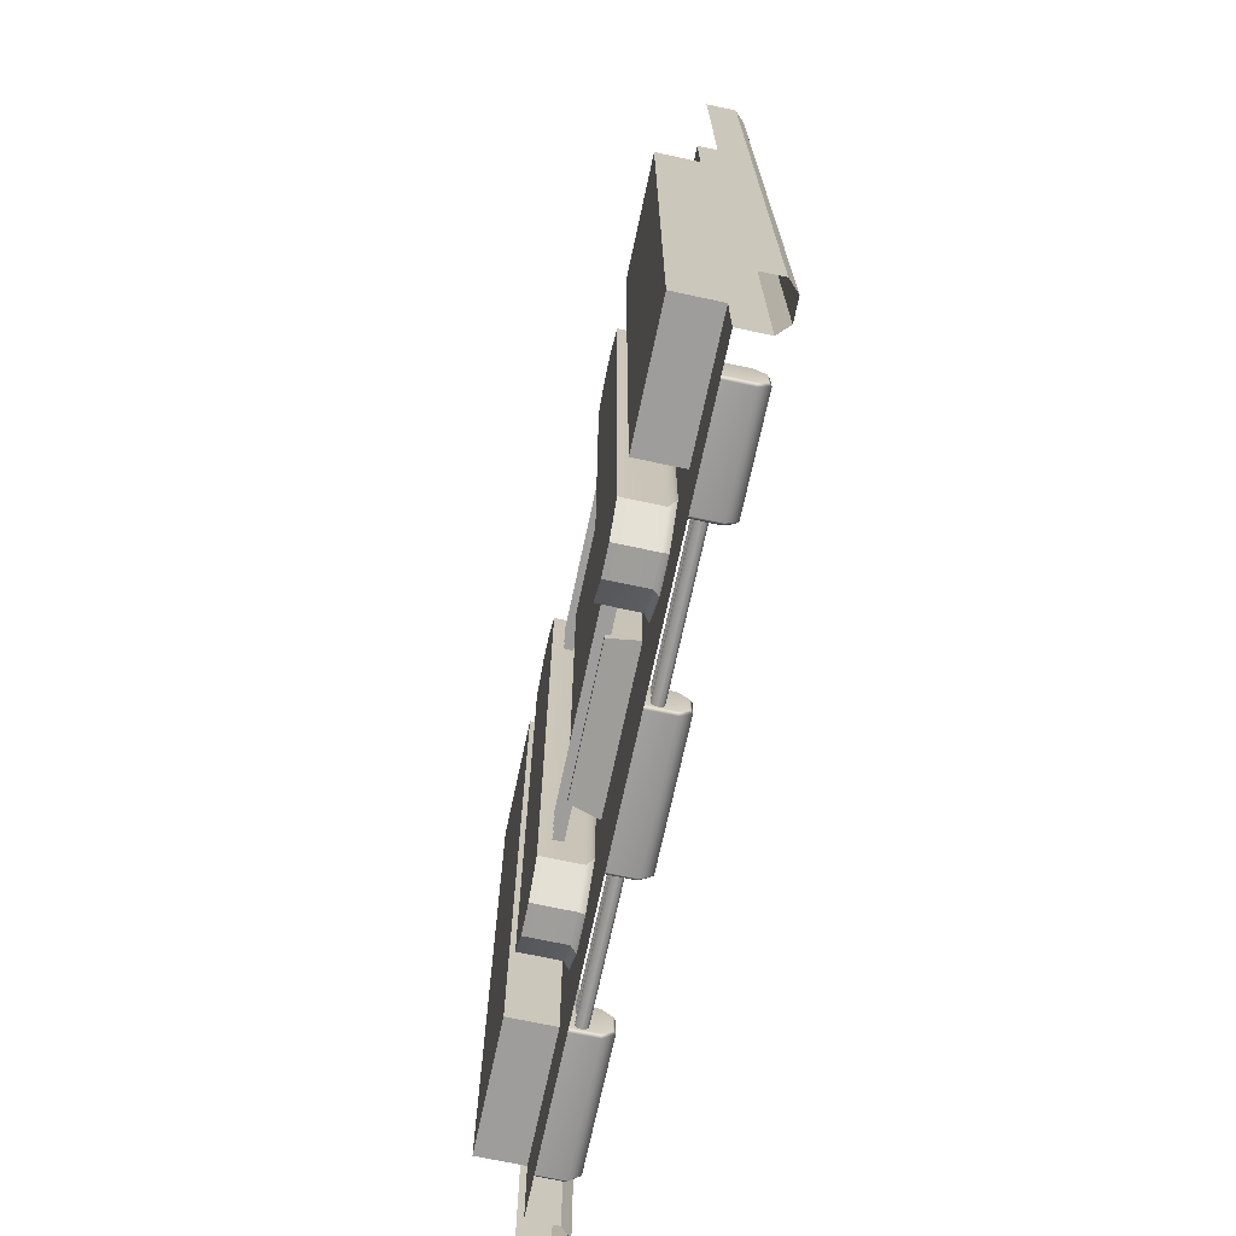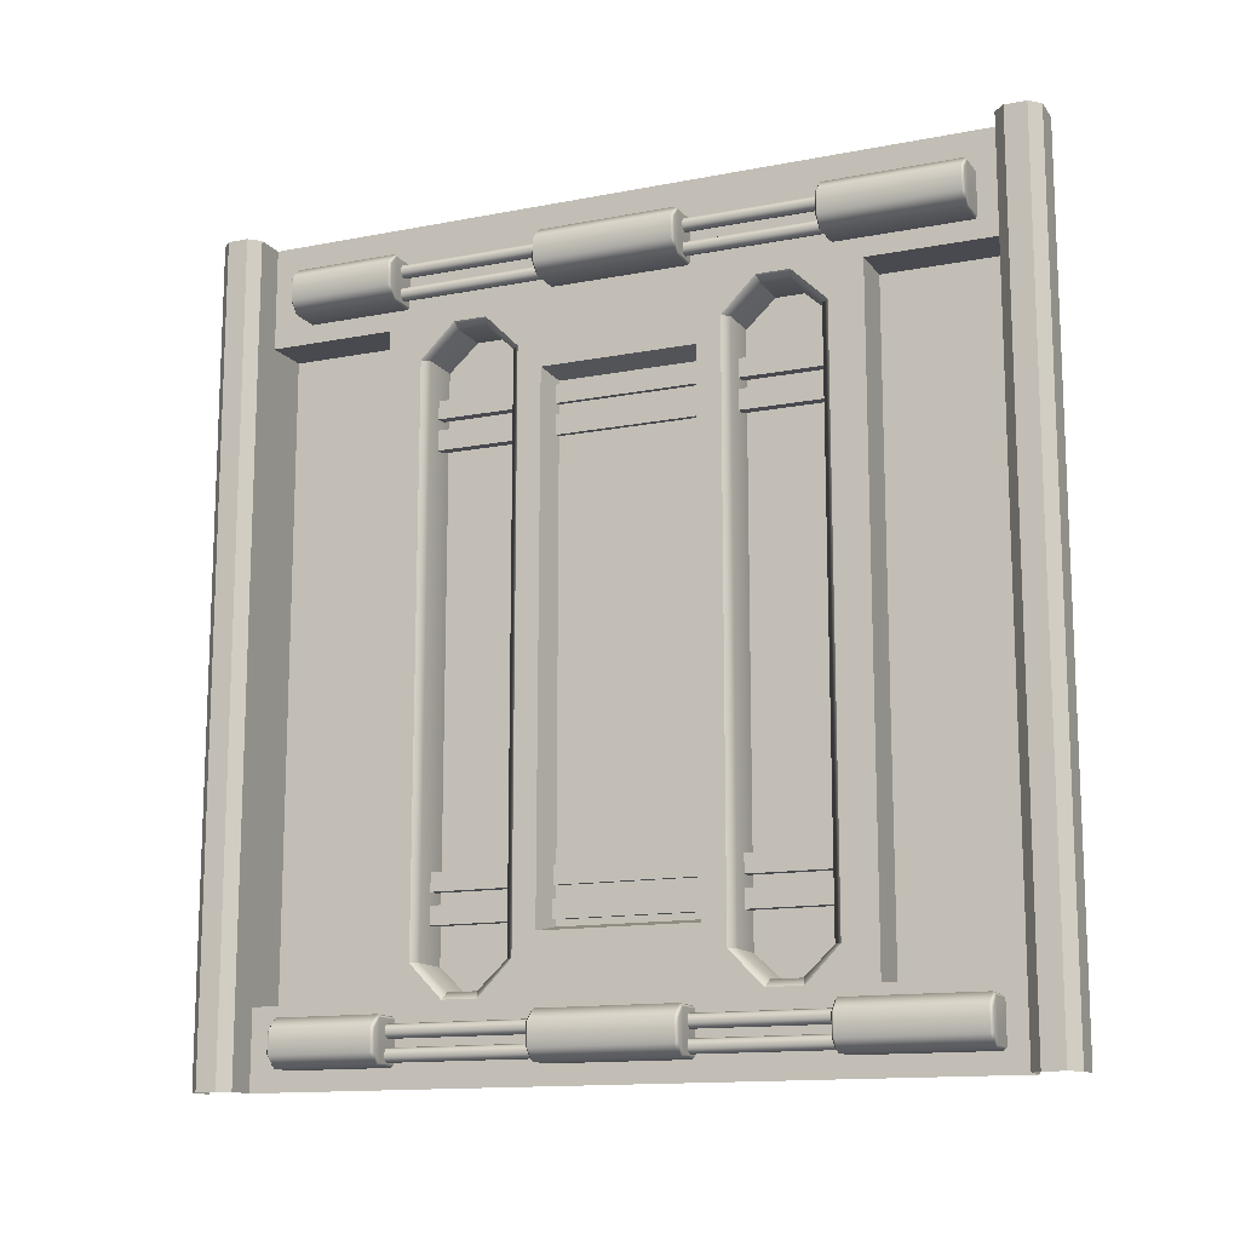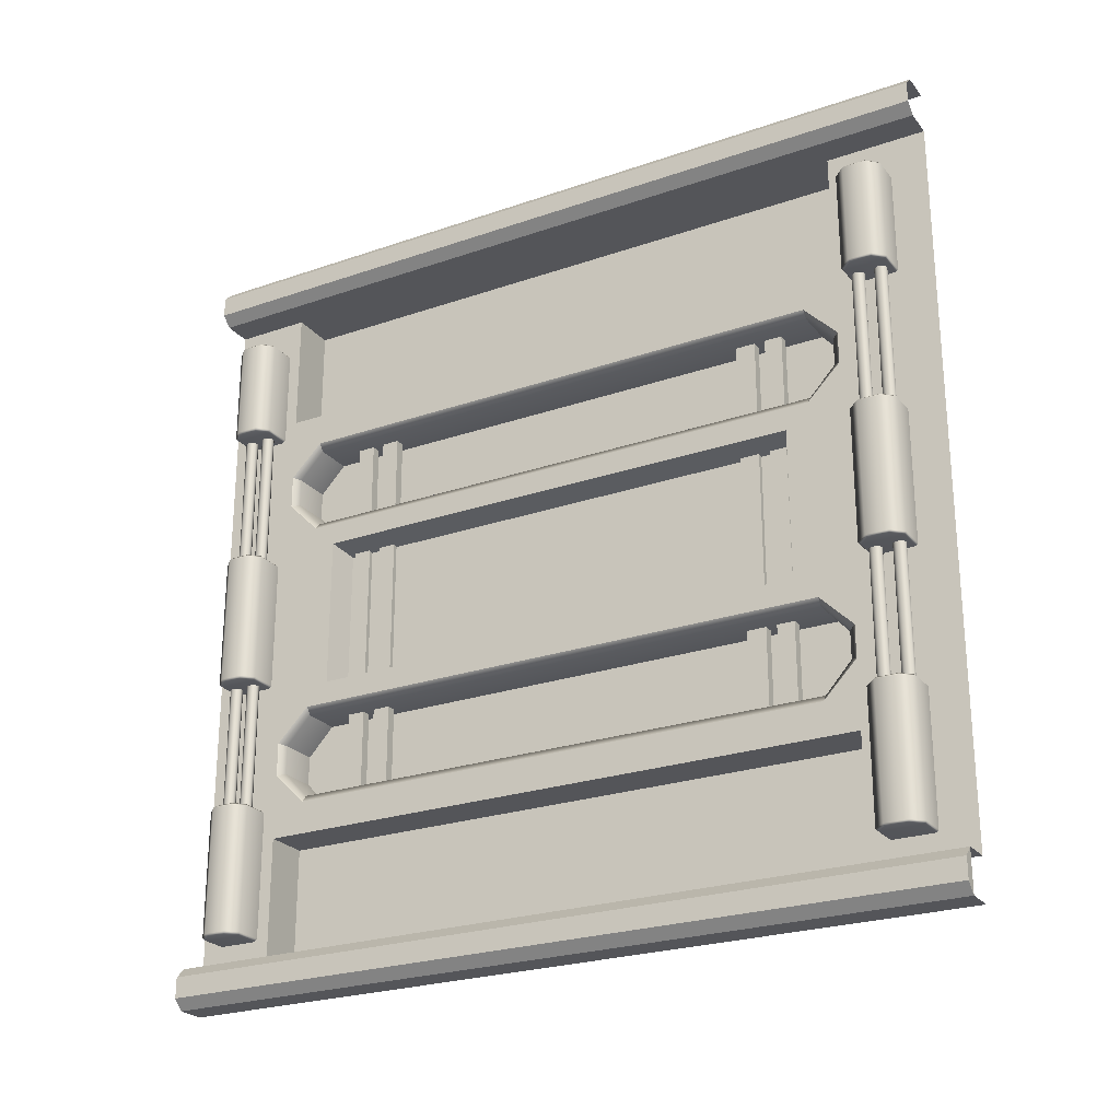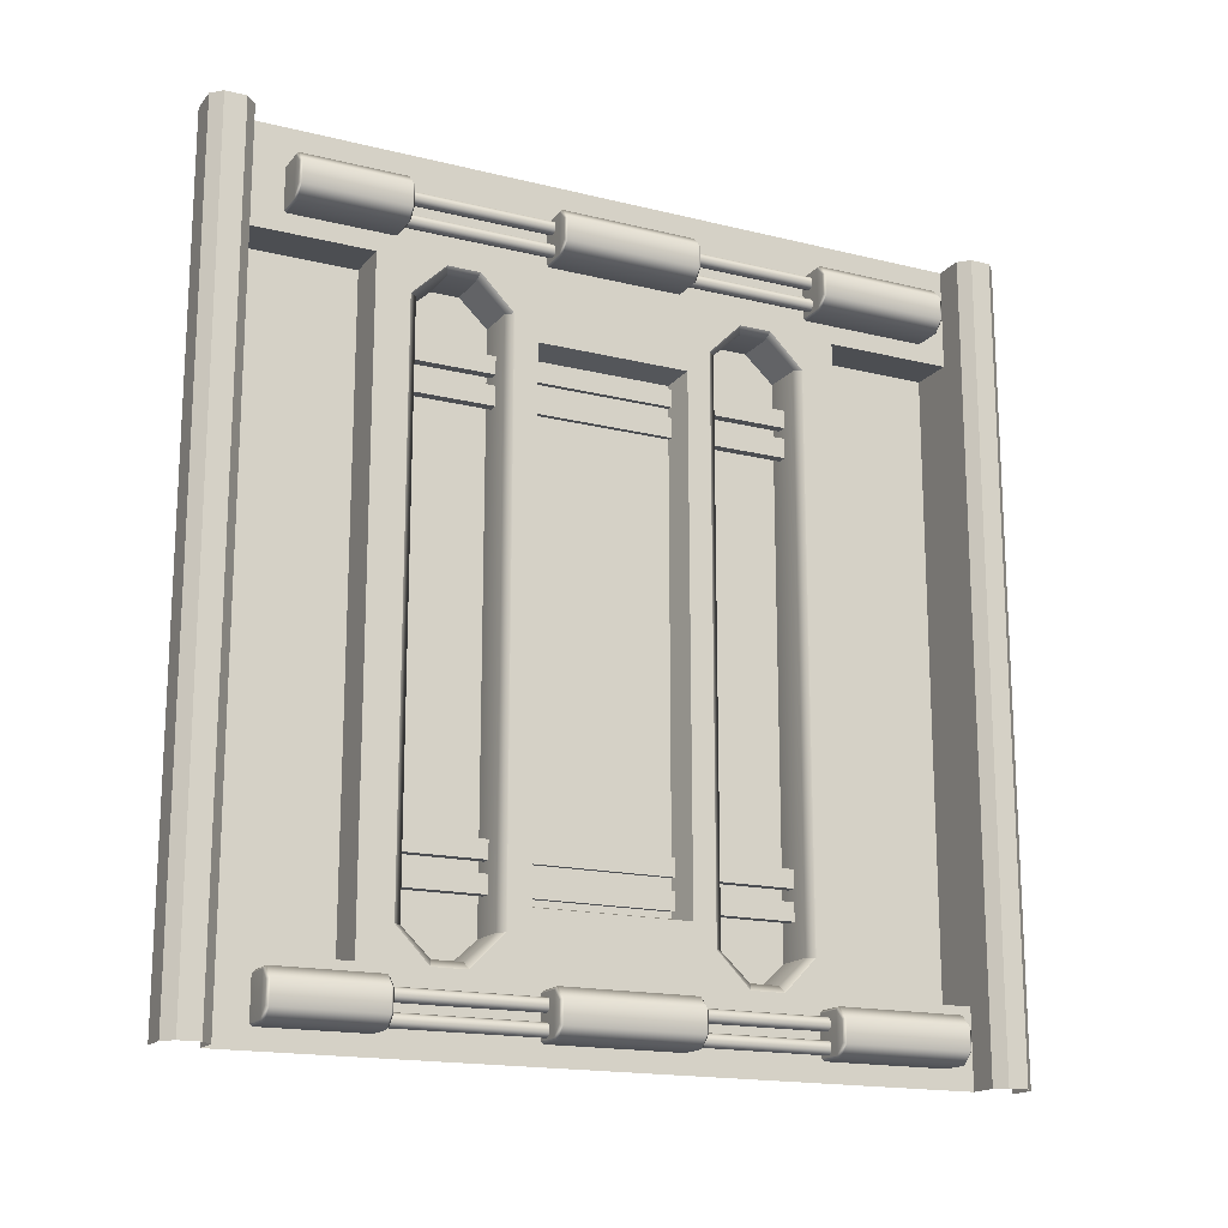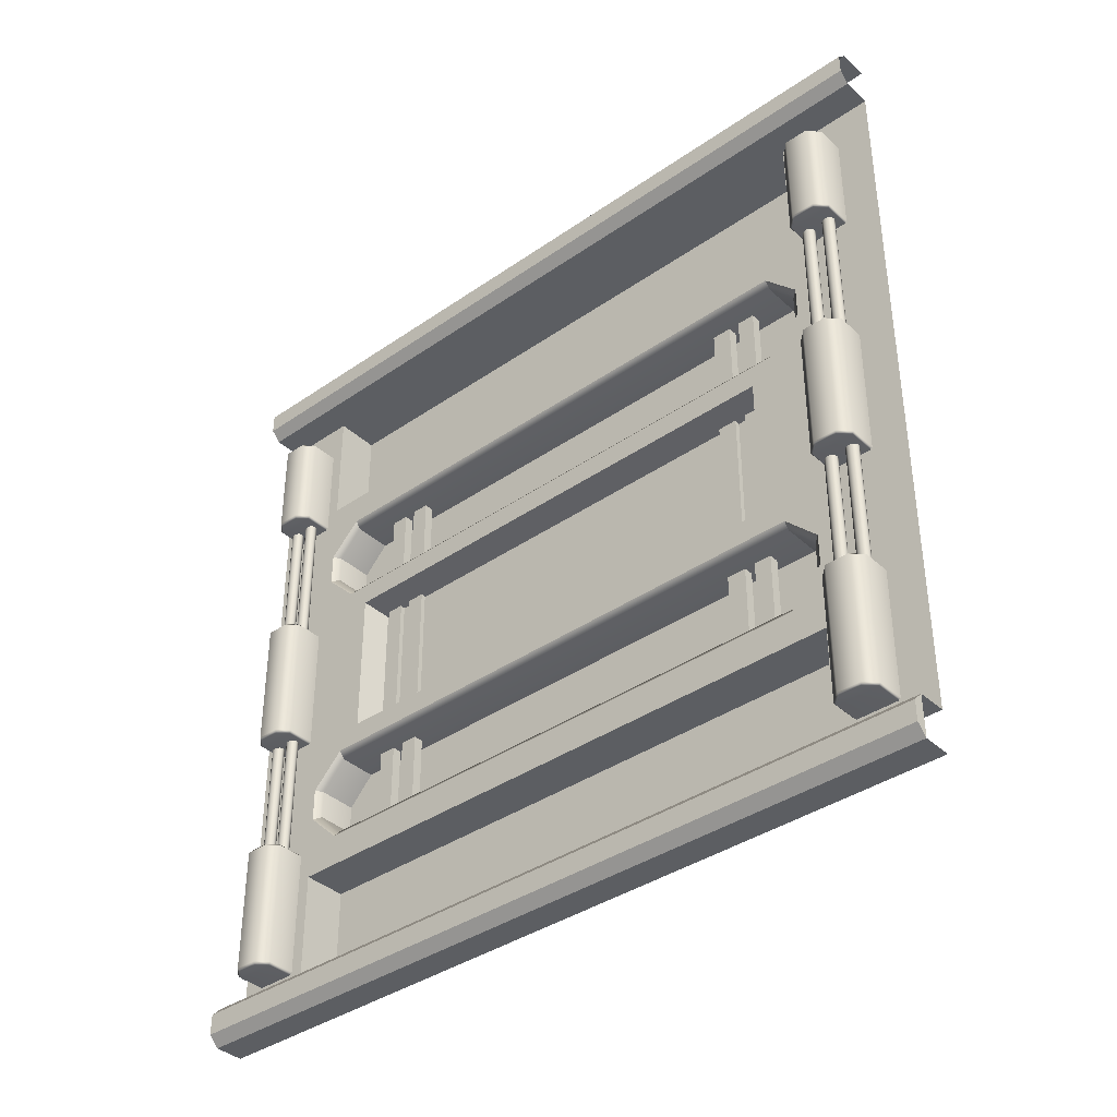
<metadata>
{"format":"obj","ext":"obj","renderer":"f3d","projection":"perspective","resolution":1024,"background":"white","views":[{"elev":-70.6,"azim":-12.1,"up":"+Y"},{"elev":-13.6,"azim":113.5,"up":"+Y"},{"elev":-24.7,"azim":119.4,"up":"+Z"},{"elev":-16.9,"azim":63.6,"up":"+Y"},{"elev":-38.2,"azim":131.2,"up":"+Z"}]}
</metadata>
<code>
g default
v 0 12 -5.376
v 0 0 -5.376
v 0 10.5 -5.376
v 0 10.5 -3.458
v 0 1.144 -3.458
v 0 1.144 -5.376
v -0.672 10.5 -5.376
v -0.672 10.5 -3.458
v -0.672 1.144 -5.376
v -0.672 1.144 -3.458
v 0 10 -2.959
v 0 10 -1.463
v 0 1.643 -2.959
v 0 1.643 -1.463
v 0 10.5 -2.447
v 0 1.144 -2.474
v 0 10.5 -1.962
v 0 1.144 -1.962
v -0.672 10 -1.571
v -0.672 10.4 -1.998
v -0.672 10.4 -2.413
v -0.672 10 -2.851
v -0.672 1.643 -2.851
v -0.672 1.643 -1.571
v -0.672 1.249 -2.436
v -0.672 1.249 -1.998
v -0.08746 10 -1.571
v -0.08746 10.4 -1.998
v -0.08746 10.4 -2.413
v -0.08746 10 -2.851
v -0.08746 1.643 -2.851
v -0.08746 1.249 -2.436
v -0.08746 1.249 -1.998
v -0.08746 1.643 -1.571
v 0 12 5.389
v 0 0 5.389
v 0 10.5 5.389
v 0 10.5 3.512
v 0 1.144 3.512
v 0 1.144 5.389
v -0.672 10.5 5.389
v -0.672 10.5 3.512
v -0.672 1.144 5.389
v -0.672 1.144 3.512
v 0 10 3.013
v 0 10 1.517
v 0 1.643 3.013
v 0 1.643 1.517
v 0 10.5 2.501
v 0 1.144 2.528
v 0 10.5 2.016
v 0 1.144 2.016
v -0.672 10 1.625
v -0.672 10.4 2.052
v -0.672 10.4 2.467
v -0.672 10 2.905
v -0.672 1.643 2.905
v -0.672 1.643 1.625
v -0.672 1.249 2.49
v -0.672 1.249 2.052
v -0.08746 10 1.625
v -0.08746 10.4 2.052
v -0.08746 10.4 2.467
v -0.08746 10 2.905
v -0.08746 1.643 2.905
v -0.08746 1.249 2.49
v -0.08746 1.249 2.052
v -0.08746 1.643 1.625
v -0.5043 9.232 2.905
v -0.357 9.232 2.905
v -0.5043 9.497 2.905
v -0.357 9.497 2.905
v -0.5043 9.497 -2.851
v -0.357 9.497 -2.851
v -0.5043 9.232 -2.851
v -0.357 9.232 -2.851
v -0.5043 8.776 2.905
v -0.357 8.776 2.905
v -0.5043 9.07 2.905
v -0.357 9.07 2.905
v -0.5043 9.07 -2.851
v -0.357 9.07 -2.851
v -0.5043 8.776 -2.851
v -0.357 8.776 -2.851
v 0.1299 11.01 -3.176
v 0.09803 10.97 -3.176
v 0.09803 10.9 -3.176
v 0.1299 10.86 -3.176
v 0.1815 10.84 -3.176
v 0.2331 10.86 -3.176
v 0.2649 10.9 -3.176
v 0.2649 10.97 -3.176
v 0.2331 11.01 -3.176
v 0.1815 11.03 -3.176
v 0.1299 11.01 3.216
v 0.09803 10.97 3.216
v 0.09803 10.9 3.216
v 0.1299 10.86 3.216
v 0.1815 10.84 3.216
v 0.2331 10.86 3.216
v 0.2649 10.9 3.216
v 0.2649 10.97 3.216
v 0.2331 11.01 3.216
v 0.1815 11.03 3.216
v 0.1299 11.35 -3.176
v 0.09803 11.3 -3.176
v 0.09803 11.24 -3.176
v 0.1299 11.2 -3.176
v 0.1815 11.18 -3.176
v 0.2331 11.2 -3.176
v 0.2649 11.24 -3.176
v 0.2649 11.3 -3.176
v 0.2331 11.35 -3.176
v 0.1815 11.37 -3.176
v 0.1299 11.35 3.216
v 0.09803 11.3 3.216
v 0.09803 11.24 3.216
v 0.1299 11.2 3.216
v 0.1815 11.18 3.216
v 0.2331 11.2 3.216
v 0.2649 11.24 3.216
v 0.2649 11.3 3.216
v 0.2331 11.35 3.216
v 0.1815 11.37 3.216
v -0.5043 2.166 2.905
v -0.357 2.166 2.905
v -0.5043 2.432 2.905
v -0.357 2.432 2.905
v -0.5043 2.432 -2.851
v -0.357 2.432 -2.851
v -0.5043 2.166 -2.851
v -0.357 2.166 -2.851
v 0.1299 0.5154 -3.176
v 0.09803 0.4664 -3.176
v 0.09803 0.406 -3.176
v 0.1299 0.357 -3.176
v 0.1815 0.3383 -3.176
v 0.2331 0.357 -3.176
v 0.2649 0.406 -3.176
v 0.2649 0.4664 -3.176
v 0.2331 0.5154 -3.176
v 0.1815 0.5341 -3.176
v 0.1299 0.5154 3.216
v 0.09803 0.4664 3.216
v 0.09803 0.406 3.216
v 0.1299 0.357 3.216
v 0.1815 0.3383 3.216
v 0.2331 0.357 3.216
v 0.2649 0.406 3.216
v 0.2649 0.4664 3.216
v 0.2331 0.5154 3.216
v 0.1815 0.5341 3.216
v -0.5043 2.614 2.905
v -0.357 2.614 2.905
v -0.5043 2.879 2.905
v -0.357 2.879 2.905
v -0.5043 2.879 -2.851
v -0.357 2.879 -2.851
v -0.5043 2.614 -2.851
v -0.357 2.614 -2.851
v 0.1299 0.8251 -3.176
v 0.09803 0.7762 -3.176
v 0.09803 0.7157 -3.176
v 0.1299 0.6668 -3.176
v 0.1815 0.6481 -3.176
v 0.2331 0.6668 -3.176
v 0.2649 0.7157 -3.176
v 0.2649 0.7762 -3.176
v 0.2331 0.8251 -3.176
v 0.1815 0.8438 -3.176
v 0.1299 0.8251 3.216
v 0.09803 0.7762 3.216
v 0.09803 0.7157 3.216
v 0.1299 0.6668 3.216
v 0.1815 0.6481 3.216
v 0.2331 0.6668 3.216
v 0.2649 0.7157 3.216
v 0.2649 0.7762 3.216
v 0.2331 0.8251 3.216
v 0.1815 0.8438 3.216
v -0.4291 2.073 -1.033
v 0 1.983 -1.123
v -0.4341 9.575 -1.033
v 0 9.652 -1.11
v -0.4341 9.575 1.087
v 0 9.652 1.164
v -0.4291 2.073 1.087
v 0 1.983 1.177
v 0.4171 10.78 1.01
v 0.403 10.81 1.044
v 0 10.78 1.01
v 0 10.81 1.044
v 0.4171 11.46 1.01
v 0.403 11.43 1.044
v 0 11.43 1.044
v 0 11.46 1.01
v 0.4171 10.78 -0.9978
v 0.403 10.81 -1.032
v 0 10.81 -1.032
v 0 10.78 -0.9978
v 0.4171 11.46 -0.9978
v 0.403 11.43 -1.032
v 0 11.46 -0.9978
v 0 11.43 -1.032
v 0.5532 10.97 1.044
v 0.5872 10.95 1.01
v 0.5532 11.28 1.044
v 0.5872 11.29 1.01
v 0.5532 10.97 -1.032
v 0.5872 10.95 -0.9978
v 0.5532 11.28 -1.032
v 0.5872 11.29 -0.9978
v 0.4171 11.46 4.77
v 0.403 11.43 4.804
v 0 11.43 4.804
v 0 11.46 4.77
v 0.4171 10.78 4.77
v 0.403 10.81 4.804
v 0 10.78 4.77
v 0 10.81 4.804
v 0.4171 10.78 3.242
v 0.403 10.81 3.208
v 0 10.81 3.208
v 0 10.78 3.242
v 0.4171 11.46 3.242
v 0.403 11.43 3.208
v 0 11.46 3.242
v 0 11.43 3.208
v 0.5532 10.97 4.804
v 0.5872 10.95 4.77
v 0.5532 10.97 3.208
v 0.5872 10.95 3.242
v 0.5532 11.28 3.208
v 0.5872 11.29 3.242
v 0.5532 11.28 4.804
v 0.5872 11.29 4.77
v 0.4171 10.78 -3.032
v 0.403 10.81 -2.998
v 0 10.78 -3.032
v 0 10.81 -2.998
v 0.4171 11.46 -3.032
v 0.403 11.43 -2.998
v 0 11.43 -2.998
v 0 11.46 -3.032
v 0.4171 10.78 -4.956
v 0.403 10.81 -4.99
v 0 10.81 -4.99
v 0 10.78 -4.956
v 0.4171 11.46 -4.956
v 0.403 11.43 -4.99
v 0 11.46 -4.956
v 0 11.43 -4.99
v 0.5532 10.97 -2.998
v 0.5872 10.95 -3.032
v 0.5532 11.28 -2.998
v 0.5872 11.29 -3.032
v 0.5532 10.97 -4.99
v 0.5872 10.95 -4.956
v 0.5532 11.28 -4.99
v 0.5872 11.29 -4.956
v 0.4204 0.9529 -0.9901
v 0.4032 0.9112 -1.032
v 0 0.9529 -0.9901
v 0 0.9112 -1.032
v 0.4204 0.9529 1.002
v 0.4032 0.9112 1.044
v 0 0.9112 1.044
v 0 0.9529 1.002
v 0.4204 0.2857 1.002
v 0.4032 0.3274 1.044
v 0 0.2857 1.002
v 0 0.3274 1.044
v 0.4204 0.2857 -0.9901
v 0.4032 0.3274 -1.032
v 0 0.3274 -1.032
v 0 0.2857 -0.9901
v 0.5455 0.7688 -1.032
v 0.5872 0.7861 -0.9901
v 0.5455 0.7688 1.044
v 0.5872 0.7861 1.002
v 0.5455 0.4697 1.044
v 0.5872 0.4525 1.002
v 0.5455 0.4697 -1.032
v 0.5872 0.4525 -0.9901
v 0.4204 0.9529 3.25
v 0.4032 0.9112 3.208
v 0 0.9529 3.25
v 0 0.9112 3.208
v 0.4204 0.9529 4.762
v 0.4032 0.9112 4.804
v 0 0.9112 4.804
v 0 0.9529 4.762
v 0.4204 0.2857 4.762
v 0.4032 0.3274 4.804
v 0 0.2857 4.762
v 0 0.3274 4.804
v 0.4204 0.2857 3.25
v 0.4032 0.3274 3.208
v 0 0.3274 3.208
v 0 0.2857 3.25
v 0.5455 0.7688 3.208
v 0.5872 0.7861 3.25
v 0.5455 0.7688 4.804
v 0.5872 0.7861 4.762
v 0.5455 0.4697 4.804
v 0.5872 0.4525 4.762
v 0.5455 0.4697 3.208
v 0.5872 0.4525 3.25
v 0.4204 0.9529 -4.948
v 0.4032 0.9112 -4.99
v 0 0.9529 -4.948
v 0 0.9112 -4.99
v 0.4204 0.9529 -3.04
v 0.4032 0.9112 -2.998
v 0 0.9112 -2.998
v 0 0.9529 -3.04
v 0.4204 0.2857 -3.04
v 0.4032 0.3274 -2.998
v 0 0.2857 -3.04
v 0 0.3274 -2.998
v 0.4204 0.2857 -4.948
v 0.4032 0.3274 -4.99
v 0 0.3274 -4.99
v 0 0.2857 -4.948
v 0.5455 0.7688 -4.99
v 0.5872 0.7861 -4.948
v 0.5455 0.7688 -2.998
v 0.5872 0.7861 -3.04
v 0.5455 0.4697 -2.998
v 0.5872 0.4525 -3.04
v 0.5455 0.4697 -4.99
v 0.5872 0.4525 -4.948
v 0 0 -5.994
v 0 12 -5.994
v 0.5927 12 -5.531
v 0.4383 12 -5.376
v 0.5927 12 -5.84
v 0.4383 12 -5.994
v 0.5927 0 -5.84
v 0.4383 0 -5.994
v 0.5927 0 -5.531
v 0.4383 0 -5.376
v 0 12 -5.376
v 0 0 -5.376
v 0.4383 12 5.389
v 0.4383 12 6.006
v 0.5927 12 5.852
v 0.5927 12 5.543
v 0.5927 0 5.543
v 0.4383 0 5.389
v 0.4383 0 6.006
v 0.5927 0 5.852
v 0 12 5.389
v 0 0 5.389
v 0 12 6.006
v 0 0 6.006
g WALL:polySurface8
f 5 2 6
f 8 10 9 7
f 4 8 7 3
f 3 7 9 6
f 6 9 10 5
f 16 2 5
f 4 3 1
f 5 13 16
f 15 4 1
f 2 16 18
f 11 13 5 4
f 10 8 4 5
f 15 11 4
f 19 22 21 20
f 22 19 24 23
f 23 24 26 25
f 27 19 20 28
f 28 20 21 29
f 29 21 22 30
f 30 22 23 31
f 34 24 19 27
f 31 23 25 32
f 32 25 26 33
f 33 26 24 34
f 12 27 28 17
f 17 28 29 15
f 15 29 30 11
f 11 30 31 13
f 13 31 32 16
f 16 32 33 18
f 18 33 34 14
f 14 34 27 12
f 18 14 48 52
f 36 2 18 52
f 17 15 1
f 17 1 35 51
f 12 17 51 46
f 39 40 36
f 42 41 43 44
f 38 37 41 42
f 37 40 43 41
f 40 39 44 43
f 50 39 36
f 38 35 37
f 39 50 47
f 49 35 38
f 36 52 50
f 45 38 39 47
f 44 39 38 42
f 49 38 45
f 53 54 55 56
f 56 57 58 53
f 57 59 60 58
f 61 62 54 53
f 62 63 55 54
f 63 64 56 55
f 64 65 57 56
f 68 61 53 58
f 65 66 59 57
f 66 67 60 59
f 67 68 58 60
f 46 51 62 61
f 51 49 63 62
f 49 45 64 63
f 45 47 65 64
f 47 50 66 65
f 50 52 67 66
f 52 48 68 67
f 48 46 61 68
f 51 35 49
f 71 72 74 73
f 75 76 70 69
f 70 76 74 72
f 79 80 82 81
f 83 84 78 77
f 78 84 82 80
f 96 95 85 86
f 98 97 87 88
f 99 98 88 89
f 100 99 89 90
f 101 100 90 91
f 102 101 91 92
f 103 102 92 93
f 104 103 93 94
f 95 104 94 85
f 116 115 105 106
f 118 117 107 108
f 119 118 108 109
f 120 119 109 110
f 121 120 110 111
f 122 121 111 112
f 123 122 112 113
f 124 123 113 114
f 115 124 114 105
f 127 128 130 129
f 131 132 126 125
f 126 132 130 128
f 144 143 133 134
f 146 145 135 136
f 147 146 136 137
f 148 147 137 138
f 149 148 138 139
f 150 149 139 140
f 151 150 140 141
f 152 151 141 142
f 143 152 142 133
f 155 156 158 157
f 159 160 154 153
f 154 160 158 156
f 172 171 161 162
f 174 173 163 164
f 175 174 164 165
f 176 175 165 166
f 177 176 166 167
f 178 177 167 168
f 179 178 168 169
f 180 179 169 170
f 171 180 170 161
f 14 12 184 182
f 12 46 186 184
f 46 48 188 186
f 48 14 182 188
f 182 181 187 188
f 181 182 184 183
f 183 184 186 185
f 185 186 188 187
f 183 185 187 181
f 189 190 192 191
f 190 189 206 205
f 193 194 207 208
f 194 193 196 195
f 197 198 209 210
f 198 197 200 199
f 201 202 204 203
f 202 201 212 211
f 205 206 208 207
f 210 209 211 212
f 213 214 235 236
f 214 213 216 215
f 217 218 220 219
f 218 217 230 229
f 221 222 231 232
f 222 221 224 223
f 225 226 228 227
f 226 225 234 233
f 229 230 236 235
f 232 231 233 234
f 237 238 240 239
f 238 237 254 253
f 241 242 255 256
f 242 241 244 243
f 245 246 257 258
f 246 245 248 247
f 249 250 252 251
f 250 249 260 259
f 253 254 256 255
f 258 257 259 260
f 212 208 206 210
f 194 195 192 190
f 194 190 205 207
f 189 191 200 197
f 198 199 204 202
f 198 202 211 209
f 201 203 196 193
f 206 189 197 210
f 193 208 212 201
f 234 236 230 232
f 214 215 220 218
f 214 218 229 235
f 217 219 224 221
f 222 223 228 226
f 222 226 233 231
f 225 227 216 213
f 230 217 221 232
f 213 236 234 225
f 260 256 254 258
f 242 243 240 238
f 242 238 253 255
f 237 239 248 245
f 246 247 252 250
f 246 250 259 257
f 249 251 244 241
f 254 237 245 258
f 241 256 260 249
f 261 262 264 263
f 262 261 278 277
f 265 266 279 280
f 266 265 268 267
f 269 270 272 271
f 270 269 282 281
f 273 274 283 284
f 274 273 276 275
f 277 278 284 283
f 280 279 281 282
f 285 286 288 287
f 286 285 302 301
f 289 290 303 304
f 290 289 292 291
f 293 294 296 295
f 294 293 306 305
f 297 298 307 308
f 298 297 300 299
f 301 302 308 307
f 304 303 305 306
f 309 310 312 311
f 310 309 326 325
f 313 314 327 328
f 314 313 316 315
f 317 318 320 319
f 318 317 330 329
f 321 322 331 332
f 322 321 324 323
f 325 326 332 331
f 328 327 329 330
f 278 280 282 284
f 261 263 268 265
f 266 267 272 270
f 266 270 281 279
f 269 271 276 273
f 274 275 264 262
f 274 262 277 283
f 278 261 265 280
f 282 269 273 284
f 302 304 306 308
f 285 287 292 289
f 290 291 296 294
f 290 294 305 303
f 293 295 300 297
f 298 299 288 286
f 298 286 301 307
f 302 285 289 304
f 306 293 297 308
f 326 328 330 332
f 309 311 316 313
f 314 315 320 318
f 314 318 329 327
f 317 319 324 321
f 322 323 312 310
f 322 310 325 331
f 326 309 313 328
f 330 317 321 332
f 336 335 337 338
f 341 335 336 342
f 337 339 340 338
f 341 339 337 335
f 342 336 343 344
f 340 333 334 338
f 349 350 345 348
f 347 346 351 352
f 349 348 347 352
f 350 354 353 345
f 351 346 355 356

</code>
